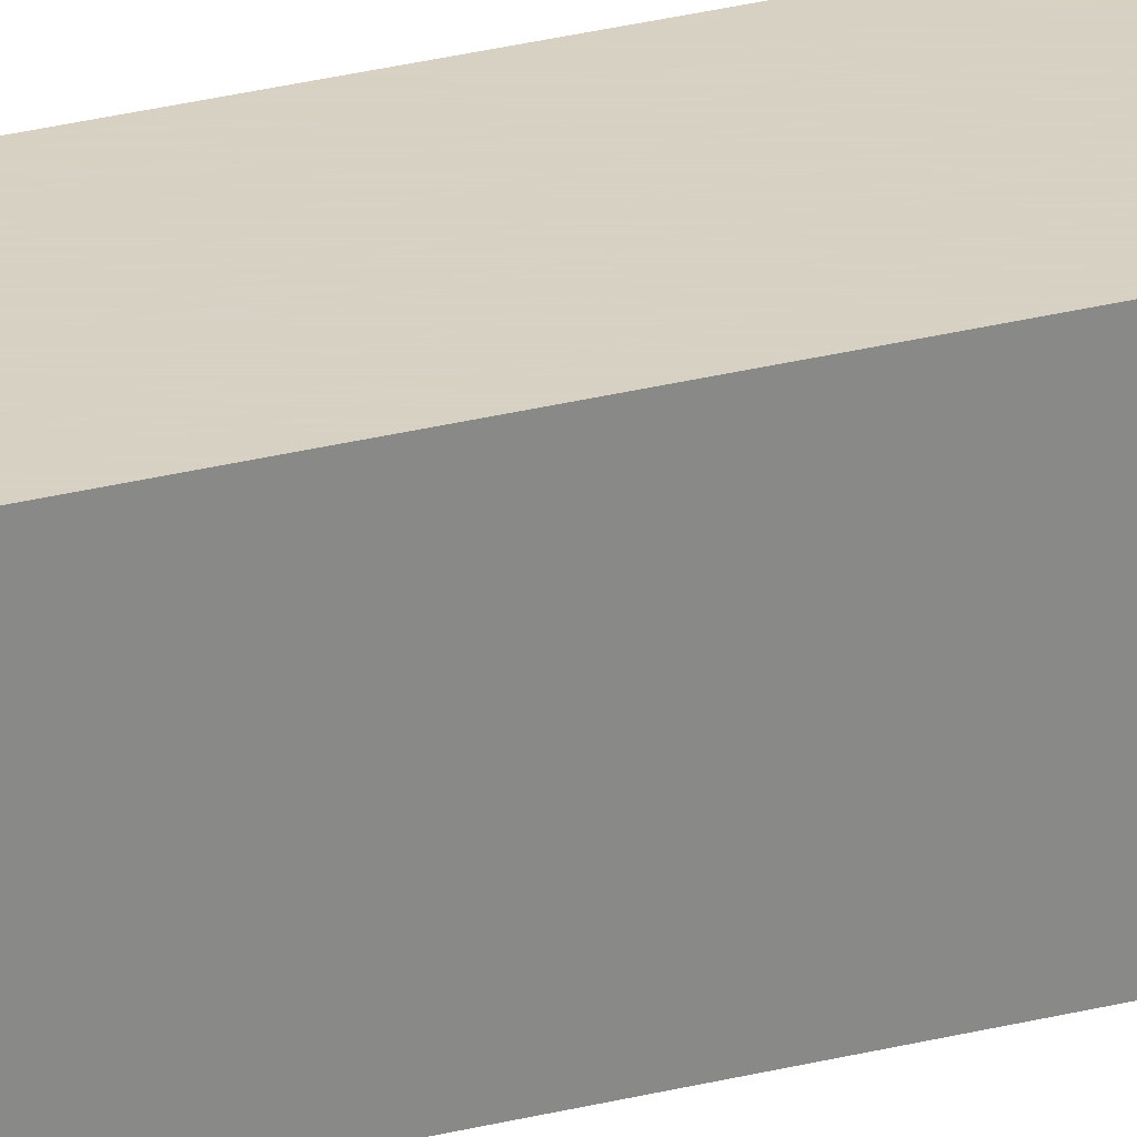
<metadata>
{"format":"obj","ext":"obj","renderer":"f3d","projection":"perspective","resolution":1024,"background":"white","views":[{"elev":27.1,"azim":-112.0,"up":"+Y"}]}
</metadata>
<code>
v -0.06036 -0.0622 -0.9962
v 0.06036 -0.0622 -0.9962
v -0.06036 -0.0622 0.9962
v 0.06036 -0.0622 0.9962
v -0.06036 0.0622 -0.9962
v 0.06036 0.0622 -0.9962
v -0.06036 0.0622 0.9962
v 0.06036 0.0622 0.9962
v 0 0.0622 0
v 0.06036 0.0622 0
v 0 0.0622 -0.9962
v -0.06036 0.0622 0
v 0 0.0622 0.9962
v -0.06036 -0.0622 0
v -0.06036 0 0
v -0.06036 0 -0.9962
v -0.06036 0 0.9962
v 0 -0.0622 -0.9962
v 0 -0.0622 0
v 0.06036 -0.0622 0
v 0 -0.0622 0.9962
v 0.06036 0 -0.9962
v 0.06036 0 0
v 0.06036 0 0.9962
v 0 0 0.9962
v 0 0 -0.9962
v -0.03018 0.0622 -0.4981
v 0 0.0622 -0.4981
v -0.03018 0.0622 -0.9962
v 0.03018 0.0622 0.4981
v 0.06036 0.0622 0.4981
v 0.03018 0.0622 0
v 0.06036 0.0622 -0.4981
v 0.03018 0.0622 -0.9962
v 0.03018 0.0622 -0.4981
v -0.06036 0.0622 -0.4981
v -0.03018 0.0622 0
v -0.06036 0.0622 0.4981
v -0.03018 0.0622 0.9962
v -0.03018 0.0622 0.4981
v 0.03018 0.0622 0.9962
v 0 0.0622 0.4981
v -0.06036 -0.0622 -0.4981
v -0.06036 -0.0311 -0.4981
v -0.06036 -0.0311 -0.9962
v -0.06036 -0.0622 0.4981
v -0.06036 -0.0311 0.4981
v -0.06036 -0.0311 0
v -0.06036 0.0311 -0.4981
v -0.06036 0.0311 -0.9962
v -0.06036 0 -0.4981
v -0.06036 -0.0311 0.9962
v -0.06036 0 0.4981
v -0.06036 0.0311 0.9962
v -0.06036 0.0311 0.4981
v -0.06036 0.0311 0
v -0.03018 -0.0622 -0.9962
v -0.03018 -0.0622 -0.4981
v 0.03018 -0.0622 -0.9962
v 0.03018 -0.0622 -0.4981
v 0 -0.0622 -0.4981
v -0.03018 -0.0622 0.4981
v -0.03018 -0.0622 0
v 0.06036 -0.0622 -0.4981
v 0.03018 -0.0622 0
v 0.06036 -0.0622 0.4981
v 0.03018 -0.0622 0.9962
v 0.03018 -0.0622 0.4981
v -0.03018 -0.0622 0.9962
v 0 -0.0622 0.4981
v 0.06036 -0.0311 -0.9962
v 0.06036 0 -0.4981
v 0.06036 -0.0311 -0.4981
v 0.06036 0.0311 -0.9962
v 0.06036 0.0311 -0.4981
v 0.06036 0.0311 0.4981
v 0.06036 0.0311 0
v 0.06036 -0.0311 0
v 0.06036 0.0311 0.9962
v 0.06036 0 0.4981
v 0.06036 -0.0311 0.9962
v 0.06036 -0.0311 0.4981
v 0 -0.0311 0.9962
v -0.03018 -0.0311 0.9962
v 0.03018 -0.0311 0.9962
v 0.03018 0.0311 0.9962
v 0.03018 0 0.9962
v -0.03018 0 0.9962
v 0 0.0311 0.9962
v -0.03018 0.0311 0.9962
v -0.03018 -0.0311 -0.9962
v -0.03018 0.0311 -0.9962
v -0.03018 0 -0.9962
v 0.03018 -0.0311 -0.9962
v 0 -0.0311 -0.9962
v 0.03018 0 -0.9962
v 0 0.0311 -0.9962
v 0.03018 0.0311 -0.9962
v -0.04527 0.0622 -0.7472
v -0.03018 0.0622 -0.7472
v -0.04527 0.0622 -0.9962
v -0.01509 0.0622 -0.2491
v 0 0.0622 -0.2491
v -0.01509 0.0622 -0.4981
v 0 0.0622 -0.7472
v -0.01509 0.0622 -0.9962
v -0.01509 0.0622 -0.7472
v 0.01509 0.0622 0.2491
v 0.03018 0.0622 0.2491
v 0.01509 0.0622 0
v 0.04527 0.0622 0.7472
v 0.06036 0.0622 0.7472
v 0.04527 0.0622 0.4981
v 0.06036 0.0622 0.2491
v 0.04527 0.0622 0
v 0.04527 0.0622 0.2491
v 0.06036 0.0622 -0.2491
v 0.04527 0.0622 -0.4981
v 0.04527 0.0622 -0.2491
v 0.06036 0.0622 -0.7472
v 0.04527 0.0622 -0.9962
v 0.04527 0.0622 -0.7472
v 0.01509 0.0622 -0.9962
v 0.01509 0.0622 -0.7472
v 0.03018 0.0622 -0.7472
v 0.01509 0.0622 -0.2491
v 0.03018 0.0622 -0.2491
v 0.01509 0.0622 -0.4981
v -0.06036 0.0622 -0.7472
v -0.04527 0.0622 -0.4981
v -0.06036 0.0622 -0.2491
v -0.04527 0.0622 0
v -0.04527 0.0622 -0.2491
v -0.01509 0.0622 0
v -0.03018 0.0622 -0.2491
v -0.06036 0.0622 0.2491
v -0.04527 0.0622 0.4981
v -0.04527 0.0622 0.2491
v -0.06036 0.0622 0.7472
v -0.04527 0.0622 0.9962
v -0.04527 0.0622 0.7472
v -0.01509 0.0622 0.9962
v -0.01509 0.0622 0.7472
v -0.03018 0.0622 0.7472
v 0.01509 0.0622 0.9962
v 0.01509 0.0622 0.7472
v 0 0.0622 0.7472
v 0.04527 0.0622 0.9962
v 0.03018 0.0622 0.7472
v 0 0.0622 0.2491
v 0.01509 0.0622 0.4981
v -0.03018 0.0622 0.2491
v -0.01509 0.0622 0.4981
v -0.01509 0.0622 0.2491
v -0.06036 -0.0622 -0.7472
v -0.06036 -0.04665 -0.7472
v -0.06036 -0.04665 -0.9962
v -0.06036 -0.0622 -0.2491
v -0.06036 -0.04665 -0.2491
v -0.06036 -0.04665 -0.4981
v -0.06036 -0.01555 -0.7472
v -0.06036 -0.01555 -0.9962
v -0.06036 -0.0311 -0.7472
v -0.06036 -0.0622 0.2491
v -0.06036 -0.04665 0.2491
v -0.06036 -0.04665 0
v -0.06036 -0.0622 0.7472
v -0.06036 -0.04665 0.7472
v -0.06036 -0.04665 0.4981
v -0.06036 -0.01555 0.2491
v -0.06036 -0.01555 0
v -0.06036 -0.0311 0.2491
v -0.06036 0.01555 -0.2491
v -0.06036 0.01555 -0.4981
v -0.06036 0 -0.2491
v -0.06036 0.04665 -0.7472
v -0.06036 0.04665 -0.9962
v -0.06036 0.0311 -0.7472
v -0.06036 0.01555 -0.9962
v -0.06036 0 -0.7472
v -0.06036 0.01555 -0.7472
v -0.06036 -0.0311 -0.2491
v -0.06036 -0.01555 -0.2491
v -0.06036 -0.01555 -0.4981
v -0.06036 -0.04665 0.9962
v -0.06036 -0.0311 0.7472
v -0.06036 -0.01555 0.9962
v -0.06036 0 0.7472
v -0.06036 -0.01555 0.7472
v -0.06036 0 0.2491
v -0.06036 -0.01555 0.4981
v -0.06036 0.01555 0.9962
v -0.06036 0.0311 0.7472
v -0.06036 0.01555 0.7472
v -0.06036 0.04665 0.9962
v -0.06036 0.04665 0.7472
v -0.06036 0.04665 0.2491
v -0.06036 0.04665 0.4981
v -0.06036 0.04665 -0.2491
v -0.06036 0.04665 0
v -0.06036 0.04665 -0.4981
v -0.06036 0.01555 0
v -0.06036 0.0311 -0.2491
v -0.06036 0.01555 0.4981
v -0.06036 0.0311 0.2491
v -0.06036 0.01555 0.2491
v -0.04527 -0.0622 -0.9962
v -0.04527 -0.0622 -0.7472
v -0.01509 -0.0622 -0.9962
v -0.01509 -0.0622 -0.7472
v -0.03018 -0.0622 -0.7472
v -0.04527 -0.0622 -0.2491
v -0.04527 -0.0622 -0.4981
v 0.01509 -0.0622 -0.9962
v 0.01509 -0.0622 -0.7472
v 0 -0.0622 -0.7472
v 0.04527 -0.0622 -0.9962
v 0.04527 -0.0622 -0.7472
v 0.03018 -0.0622 -0.7472
v 0.01509 -0.0622 -0.2491
v 0 -0.0622 -0.2491
v 0.01509 -0.0622 -0.4981
v -0.01509 -0.0622 0.2491
v -0.03018 -0.0622 0.2491
v -0.01509 -0.0622 0
v -0.04527 -0.0622 0.7472
v -0.04527 -0.0622 0.4981
v -0.04527 -0.0622 0
v -0.04527 -0.0622 0.2491
v -0.01509 -0.0622 -0.4981
v -0.01509 -0.0622 -0.2491
v -0.03018 -0.0622 -0.2491
v 0.06036 -0.0622 -0.7472
v 0.04527 -0.0622 -0.4981
v 0.06036 -0.0622 -0.2491
v 0.04527 -0.0622 0
v 0.04527 -0.0622 -0.2491
v 0.01509 -0.0622 0
v 0.03018 -0.0622 -0.2491
v 0.06036 -0.0622 0.2491
v 0.04527 -0.0622 0.4981
v 0.04527 -0.0622 0.2491
v 0.06036 -0.0622 0.7472
v 0.04527 -0.0622 0.9962
v 0.04527 -0.0622 0.7472
v 0.01509 -0.0622 0.9962
v 0.01509 -0.0622 0.7472
v 0.03018 -0.0622 0.7472
v -0.01509 -0.0622 0.9962
v -0.01509 -0.0622 0.7472
v 0 -0.0622 0.7472
v -0.04527 -0.0622 0.9962
v -0.03018 -0.0622 0.7472
v 0 -0.0622 0.2491
v -0.01509 -0.0622 0.4981
v 0.03018 -0.0622 0.2491
v 0.01509 -0.0622 0.4981
v 0.01509 -0.0622 0.2491
v 0.06036 -0.04665 -0.9962
v 0.06036 -0.0311 -0.7472
v 0.06036 -0.04665 -0.7472
v 0.06036 -0.01555 -0.9962
v 0.06036 0 -0.7472
v 0.06036 -0.01555 -0.7472
v 0.06036 0 -0.2491
v 0.06036 -0.01555 -0.2491
v 0.06036 -0.01555 -0.4981
v 0.06036 0.01555 -0.9962
v 0.06036 0.0311 -0.7472
v 0.06036 0.01555 -0.7472
v 0.06036 0.04665 -0.9962
v 0.06036 0.04665 -0.7472
v 0.06036 0.04665 -0.2491
v 0.06036 0.04665 -0.4981
v 0.06036 0.04665 0.2491
v 0.06036 0.04665 0
v 0.06036 0.04665 0.7472
v 0.06036 0.04665 0.4981
v 0.06036 0.01555 0.2491
v 0.06036 0.01555 0
v 0.06036 0.0311 0.2491
v 0.06036 0.01555 -0.4981
v 0.06036 0.0311 -0.2491
v 0.06036 0.01555 -0.2491
v 0.06036 -0.04665 -0.4981
v 0.06036 -0.01555 0
v 0.06036 -0.0311 -0.2491
v 0.06036 -0.04665 0
v 0.06036 -0.04665 -0.2491
v 0.06036 0.01555 0.4981
v 0.06036 0 0.2491
v 0.06036 0.04665 0.9962
v 0.06036 0.0311 0.7472
v 0.06036 0.01555 0.9962
v 0.06036 0 0.7472
v 0.06036 0.01555 0.7472
v 0.06036 -0.01555 0.9962
v 0.06036 -0.0311 0.7472
v 0.06036 -0.01555 0.7472
v 0.06036 -0.04665 0.9962
v 0.06036 -0.04665 0.7472
v 0.06036 -0.04665 0.2491
v 0.06036 -0.04665 0.4981
v 0.06036 -0.01555 0.2491
v 0.06036 -0.01555 0.4981
v 0.06036 -0.0311 0.2491
v -0.03018 -0.04665 0.9962
v -0.04527 -0.04665 0.9962
v 0 -0.04665 0.9962
v -0.01509 -0.04665 0.9962
v 0 -0.01555 0.9962
v -0.01509 -0.01555 0.9962
v -0.01509 -0.0311 0.9962
v 0.03018 -0.04665 0.9962
v 0.01509 -0.04665 0.9962
v 0.04527 -0.04665 0.9962
v 0.04527 -0.01555 0.9962
v 0.04527 -0.0311 0.9962
v 0.04527 0.01555 0.9962
v 0.04527 0 0.9962
v 0.04527 0.04665 0.9962
v 0.04527 0.0311 0.9962
v 0.01509 0.01555 0.9962
v 0.01509 0 0.9962
v 0.03018 0.01555 0.9962
v 0.01509 -0.0311 0.9962
v 0.03018 -0.01555 0.9962
v 0.01509 -0.01555 0.9962
v -0.04527 -0.0311 0.9962
v -0.01509 0 0.9962
v -0.03018 -0.01555 0.9962
v -0.04527 0 0.9962
v -0.04527 -0.01555 0.9962
v 0.01509 0.0311 0.9962
v 0 0.01555 0.9962
v 0.03018 0.04665 0.9962
v 0 0.04665 0.9962
v 0.01509 0.04665 0.9962
v -0.03018 0.04665 0.9962
v -0.01509 0.04665 0.9962
v -0.04527 0.04665 0.9962
v -0.04527 0.01555 0.9962
v -0.04527 0.0311 0.9962
v -0.01509 0.01555 0.9962
v -0.01509 0.0311 0.9962
v -0.03018 0.01555 0.9962
v -0.04527 -0.04665 -0.9962
v -0.04527 -0.01555 -0.9962
v -0.04527 -0.0311 -0.9962
v -0.01509 -0.04665 -0.9962
v -0.03018 -0.04665 -0.9962
v -0.04527 0.01555 -0.9962
v -0.04527 0 -0.9962
v -0.04527 0.04665 -0.9962
v -0.04527 0.0311 -0.9962
v -0.01509 0.01555 -0.9962
v -0.01509 0 -0.9962
v -0.03018 0.01555 -0.9962
v 0.01509 -0.01555 -0.9962
v 0.01509 -0.0311 -0.9962
v 0 -0.01555 -0.9962
v 0.04527 -0.04665 -0.9962
v 0.03018 -0.04665 -0.9962
v 0 -0.04665 -0.9962
v 0.01509 -0.04665 -0.9962
v -0.03018 -0.01555 -0.9962
v -0.01509 -0.01555 -0.9962
v -0.01509 -0.0311 -0.9962
v 0.04527 -0.0311 -0.9962
v 0.01509 0 -0.9962
v 0.03018 -0.01555 -0.9962
v 0.04527 0 -0.9962
v 0.04527 -0.01555 -0.9962
v -0.01509 0.0311 -0.9962
v 0 0.01555 -0.9962
v -0.03018 0.04665 -0.9962
v 0 0.04665 -0.9962
v -0.01509 0.04665 -0.9962
v 0.03018 0.04665 -0.9962
v 0.01509 0.04665 -0.9962
v 0.04527 0.04665 -0.9962
v 0.04527 0.01555 -0.9962
v 0.04527 0.0311 -0.9962
v 0.01509 0.01555 -0.9962
v 0.01509 0.0311 -0.9962
v 0.03018 0.01555 -0.9962
f 5 99 101
f 99 27 100
f 100 29 101
f 99 100 101
f 27 102 104
f 102 9 103
f 103 28 104
f 102 103 104
f 28 105 107
f 105 11 106
f 106 29 107
f 105 106 107
f 27 104 100
f 104 28 107
f 107 29 100
f 104 107 100
f 9 108 110
f 108 30 109
f 109 32 110
f 108 109 110
f 30 111 113
f 111 8 112
f 112 31 113
f 111 112 113
f 31 114 116
f 114 10 115
f 115 32 116
f 114 115 116
f 30 113 109
f 113 31 116
f 116 32 109
f 113 116 109
f 10 117 119
f 117 33 118
f 118 35 119
f 117 118 119
f 33 120 122
f 120 6 121
f 121 34 122
f 120 121 122
f 34 123 125
f 123 11 124
f 124 35 125
f 123 124 125
f 33 122 118
f 122 34 125
f 125 35 118
f 122 125 118
f 9 110 103
f 110 32 126
f 126 28 103
f 110 126 103
f 32 115 127
f 115 10 119
f 119 35 127
f 115 119 127
f 35 124 128
f 124 11 105
f 105 28 128
f 124 105 128
f 32 127 126
f 127 35 128
f 128 28 126
f 127 128 126
f 5 129 99
f 129 36 130
f 130 27 99
f 129 130 99
f 36 131 133
f 131 12 132
f 132 37 133
f 131 132 133
f 37 134 135
f 134 9 102
f 102 27 135
f 134 102 135
f 36 133 130
f 133 37 135
f 135 27 130
f 133 135 130
f 12 136 138
f 136 38 137
f 137 40 138
f 136 137 138
f 38 139 141
f 139 7 140
f 140 39 141
f 139 140 141
f 39 142 144
f 142 13 143
f 143 40 144
f 142 143 144
f 38 141 137
f 141 39 144
f 144 40 137
f 141 144 137
f 13 145 147
f 145 41 146
f 146 42 147
f 145 146 147
f 41 148 149
f 148 8 111
f 111 30 149
f 148 111 149
f 30 108 151
f 108 9 150
f 150 42 151
f 108 150 151
f 41 149 146
f 149 30 151
f 151 42 146
f 149 151 146
f 12 138 132
f 138 40 152
f 152 37 132
f 138 152 132
f 40 143 153
f 143 13 147
f 147 42 153
f 143 147 153
f 42 150 154
f 150 9 134
f 134 37 154
f 150 134 154
f 40 153 152
f 153 42 154
f 154 37 152
f 153 154 152
f 1 155 157
f 155 43 156
f 156 45 157
f 155 156 157
f 43 158 160
f 158 14 159
f 159 44 160
f 158 159 160
f 44 161 163
f 161 16 162
f 162 45 163
f 161 162 163
f 43 160 156
f 160 44 163
f 163 45 156
f 160 163 156
f 14 164 166
f 164 46 165
f 165 48 166
f 164 165 166
f 46 167 169
f 167 3 168
f 168 47 169
f 167 168 169
f 47 170 172
f 170 15 171
f 171 48 172
f 170 171 172
f 46 169 165
f 169 47 172
f 172 48 165
f 169 172 165
f 15 173 175
f 173 49 174
f 174 51 175
f 173 174 175
f 49 176 178
f 176 5 177
f 177 50 178
f 176 177 178
f 50 179 181
f 179 16 180
f 180 51 181
f 179 180 181
f 49 178 174
f 178 50 181
f 181 51 174
f 178 181 174
f 14 166 159
f 166 48 182
f 182 44 159
f 166 182 159
f 48 171 183
f 171 15 175
f 175 51 183
f 171 175 183
f 51 180 184
f 180 16 161
f 161 44 184
f 180 161 184
f 48 183 182
f 183 51 184
f 184 44 182
f 183 184 182
f 3 185 168
f 185 52 186
f 186 47 168
f 185 186 168
f 52 187 189
f 187 17 188
f 188 53 189
f 187 188 189
f 53 190 191
f 190 15 170
f 170 47 191
f 190 170 191
f 52 189 186
f 189 53 191
f 191 47 186
f 189 191 186
f 17 192 194
f 192 54 193
f 193 55 194
f 192 193 194
f 54 195 196
f 195 7 139
f 139 38 196
f 195 139 196
f 38 136 198
f 136 12 197
f 197 55 198
f 136 197 198
f 54 196 193
f 196 38 198
f 198 55 193
f 196 198 193
f 12 131 200
f 131 36 199
f 199 56 200
f 131 199 200
f 36 129 201
f 129 5 176
f 176 49 201
f 129 176 201
f 49 173 203
f 173 15 202
f 202 56 203
f 173 202 203
f 36 201 199
f 201 49 203
f 203 56 199
f 201 203 199
f 17 194 188
f 194 55 204
f 204 53 188
f 194 204 188
f 55 197 205
f 197 12 200
f 200 56 205
f 197 200 205
f 56 202 206
f 202 15 190
f 190 53 206
f 202 190 206
f 55 205 204
f 205 56 206
f 206 53 204
f 205 206 204
f 1 207 155
f 207 57 208
f 208 43 155
f 207 208 155
f 57 209 211
f 209 18 210
f 210 58 211
f 209 210 211
f 58 212 213
f 212 14 158
f 158 43 213
f 212 158 213
f 57 211 208
f 211 58 213
f 213 43 208
f 211 213 208
f 18 214 216
f 214 59 215
f 215 61 216
f 214 215 216
f 59 217 219
f 217 2 218
f 218 60 219
f 217 218 219
f 60 220 222
f 220 19 221
f 221 61 222
f 220 221 222
f 59 219 215
f 219 60 222
f 222 61 215
f 219 222 215
f 19 223 225
f 223 62 224
f 224 63 225
f 223 224 225
f 62 226 227
f 226 3 167
f 167 46 227
f 226 167 227
f 46 164 229
f 164 14 228
f 228 63 229
f 164 228 229
f 62 227 224
f 227 46 229
f 229 63 224
f 227 229 224
f 18 216 210
f 216 61 230
f 230 58 210
f 216 230 210
f 61 221 231
f 221 19 225
f 225 63 231
f 221 225 231
f 63 228 232
f 228 14 212
f 212 58 232
f 228 212 232
f 61 231 230
f 231 63 232
f 232 58 230
f 231 232 230
f 2 233 218
f 233 64 234
f 234 60 218
f 233 234 218
f 64 235 237
f 235 20 236
f 236 65 237
f 235 236 237
f 65 238 239
f 238 19 220
f 220 60 239
f 238 220 239
f 64 237 234
f 237 65 239
f 239 60 234
f 237 239 234
f 20 240 242
f 240 66 241
f 241 68 242
f 240 241 242
f 66 243 245
f 243 4 244
f 244 67 245
f 243 244 245
f 67 246 248
f 246 21 247
f 247 68 248
f 246 247 248
f 66 245 241
f 245 67 248
f 248 68 241
f 245 248 241
f 21 249 251
f 249 69 250
f 250 70 251
f 249 250 251
f 69 252 253
f 252 3 226
f 226 62 253
f 252 226 253
f 62 223 255
f 223 19 254
f 254 70 255
f 223 254 255
f 69 253 250
f 253 62 255
f 255 70 250
f 253 255 250
f 20 242 236
f 242 68 256
f 256 65 236
f 242 256 236
f 68 247 257
f 247 21 251
f 251 70 257
f 247 251 257
f 70 254 258
f 254 19 238
f 238 65 258
f 254 238 258
f 68 257 256
f 257 70 258
f 258 65 256
f 257 258 256
f 2 259 261
f 259 71 260
f 260 73 261
f 259 260 261
f 71 262 264
f 262 22 263
f 263 72 264
f 262 263 264
f 72 265 267
f 265 23 266
f 266 73 267
f 265 266 267
f 71 264 260
f 264 72 267
f 267 73 260
f 264 267 260
f 22 268 270
f 268 74 269
f 269 75 270
f 268 269 270
f 74 271 272
f 271 6 120
f 120 33 272
f 271 120 272
f 33 117 274
f 117 10 273
f 273 75 274
f 117 273 274
f 74 272 269
f 272 33 274
f 274 75 269
f 272 274 269
f 10 114 276
f 114 31 275
f 275 77 276
f 114 275 276
f 31 112 278
f 112 8 277
f 277 76 278
f 112 277 278
f 76 279 281
f 279 23 280
f 280 77 281
f 279 280 281
f 31 278 275
f 278 76 281
f 281 77 275
f 278 281 275
f 22 270 263
f 270 75 282
f 282 72 263
f 270 282 263
f 75 273 283
f 273 10 276
f 276 77 283
f 273 276 283
f 77 280 284
f 280 23 265
f 265 72 284
f 280 265 284
f 75 283 282
f 283 77 284
f 284 72 282
f 283 284 282
f 2 261 233
f 261 73 285
f 285 64 233
f 261 285 233
f 73 266 287
f 266 23 286
f 286 78 287
f 266 286 287
f 78 288 289
f 288 20 235
f 235 64 289
f 288 235 289
f 73 287 285
f 287 78 289
f 289 64 285
f 287 289 285
f 23 279 291
f 279 76 290
f 290 80 291
f 279 290 291
f 76 277 293
f 277 8 292
f 292 79 293
f 277 292 293
f 79 294 296
f 294 24 295
f 295 80 296
f 294 295 296
f 76 293 290
f 293 79 296
f 296 80 290
f 293 296 290
f 24 297 299
f 297 81 298
f 298 82 299
f 297 298 299
f 81 300 301
f 300 4 243
f 243 66 301
f 300 243 301
f 66 240 303
f 240 20 302
f 302 82 303
f 240 302 303
f 81 301 298
f 301 66 303
f 303 82 298
f 301 303 298
f 23 291 286
f 291 80 304
f 304 78 286
f 291 304 286
f 80 295 305
f 295 24 299
f 299 82 305
f 295 299 305
f 82 302 306
f 302 20 288
f 288 78 306
f 302 288 306
f 80 305 304
f 305 82 306
f 306 78 304
f 305 306 304
f 3 252 308
f 252 69 307
f 307 84 308
f 252 307 308
f 69 249 310
f 249 21 309
f 309 83 310
f 249 309 310
f 83 311 313
f 311 25 312
f 312 84 313
f 311 312 313
f 69 310 307
f 310 83 313
f 313 84 307
f 310 313 307
f 21 246 315
f 246 67 314
f 314 85 315
f 246 314 315
f 67 244 316
f 244 4 300
f 300 81 316
f 244 300 316
f 81 297 318
f 297 24 317
f 317 85 318
f 297 317 318
f 67 316 314
f 316 81 318
f 318 85 314
f 316 318 314
f 24 294 320
f 294 79 319
f 319 87 320
f 294 319 320
f 79 292 322
f 292 8 321
f 321 86 322
f 292 321 322
f 86 323 325
f 323 25 324
f 324 87 325
f 323 324 325
f 79 322 319
f 322 86 325
f 325 87 319
f 322 325 319
f 21 315 309
f 315 85 326
f 326 83 309
f 315 326 309
f 85 317 327
f 317 24 320
f 320 87 327
f 317 320 327
f 87 324 328
f 324 25 311
f 311 83 328
f 324 311 328
f 85 327 326
f 327 87 328
f 328 83 326
f 327 328 326
f 3 308 185
f 308 84 329
f 329 52 185
f 308 329 185
f 84 312 331
f 312 25 330
f 330 88 331
f 312 330 331
f 88 332 333
f 332 17 187
f 187 52 333
f 332 187 333
f 84 331 329
f 331 88 333
f 333 52 329
f 331 333 329
f 25 323 335
f 323 86 334
f 334 89 335
f 323 334 335
f 86 321 336
f 321 8 148
f 148 41 336
f 321 148 336
f 41 145 338
f 145 13 337
f 337 89 338
f 145 337 338
f 86 336 334
f 336 41 338
f 338 89 334
f 336 338 334
f 13 142 340
f 142 39 339
f 339 90 340
f 142 339 340
f 39 140 341
f 140 7 195
f 195 54 341
f 140 195 341
f 54 192 343
f 192 17 342
f 342 90 343
f 192 342 343
f 39 341 339
f 341 54 343
f 343 90 339
f 341 343 339
f 25 335 330
f 335 89 344
f 344 88 330
f 335 344 330
f 89 337 345
f 337 13 340
f 340 90 345
f 337 340 345
f 90 342 346
f 342 17 332
f 332 88 346
f 342 332 346
f 89 345 344
f 345 90 346
f 346 88 344
f 345 346 344
f 1 157 207
f 157 45 347
f 347 57 207
f 157 347 207
f 45 162 349
f 162 16 348
f 348 91 349
f 162 348 349
f 91 350 351
f 350 18 209
f 209 57 351
f 350 209 351
f 45 349 347
f 349 91 351
f 351 57 347
f 349 351 347
f 16 179 353
f 179 50 352
f 352 93 353
f 179 352 353
f 50 177 355
f 177 5 354
f 354 92 355
f 177 354 355
f 92 356 358
f 356 26 357
f 357 93 358
f 356 357 358
f 50 355 352
f 355 92 358
f 358 93 352
f 355 358 352
f 26 359 361
f 359 94 360
f 360 95 361
f 359 360 361
f 94 362 363
f 362 2 217
f 217 59 363
f 362 217 363
f 59 214 365
f 214 18 364
f 364 95 365
f 214 364 365
f 94 363 360
f 363 59 365
f 365 95 360
f 363 365 360
f 16 353 348
f 353 93 366
f 366 91 348
f 353 366 348
f 93 357 367
f 357 26 361
f 361 95 367
f 357 361 367
f 95 364 368
f 364 18 350
f 350 91 368
f 364 350 368
f 93 367 366
f 367 95 368
f 368 91 366
f 367 368 366
f 2 362 259
f 362 94 369
f 369 71 259
f 362 369 259
f 94 359 371
f 359 26 370
f 370 96 371
f 359 370 371
f 96 372 373
f 372 22 262
f 262 71 373
f 372 262 373
f 94 371 369
f 371 96 373
f 373 71 369
f 371 373 369
f 26 356 375
f 356 92 374
f 374 97 375
f 356 374 375
f 92 354 376
f 354 5 101
f 101 29 376
f 354 101 376
f 29 106 378
f 106 11 377
f 377 97 378
f 106 377 378
f 92 376 374
f 376 29 378
f 378 97 374
f 376 378 374
f 11 123 380
f 123 34 379
f 379 98 380
f 123 379 380
f 34 121 381
f 121 6 271
f 271 74 381
f 121 271 381
f 74 268 383
f 268 22 382
f 382 98 383
f 268 382 383
f 34 381 379
f 381 74 383
f 383 98 379
f 381 383 379
f 26 375 370
f 375 97 384
f 384 96 370
f 375 384 370
f 97 377 385
f 377 11 380
f 380 98 385
f 377 380 385
f 98 382 386
f 382 22 372
f 372 96 386
f 382 372 386
f 97 385 384
f 385 98 386
f 386 96 384
f 385 386 384

</code>
